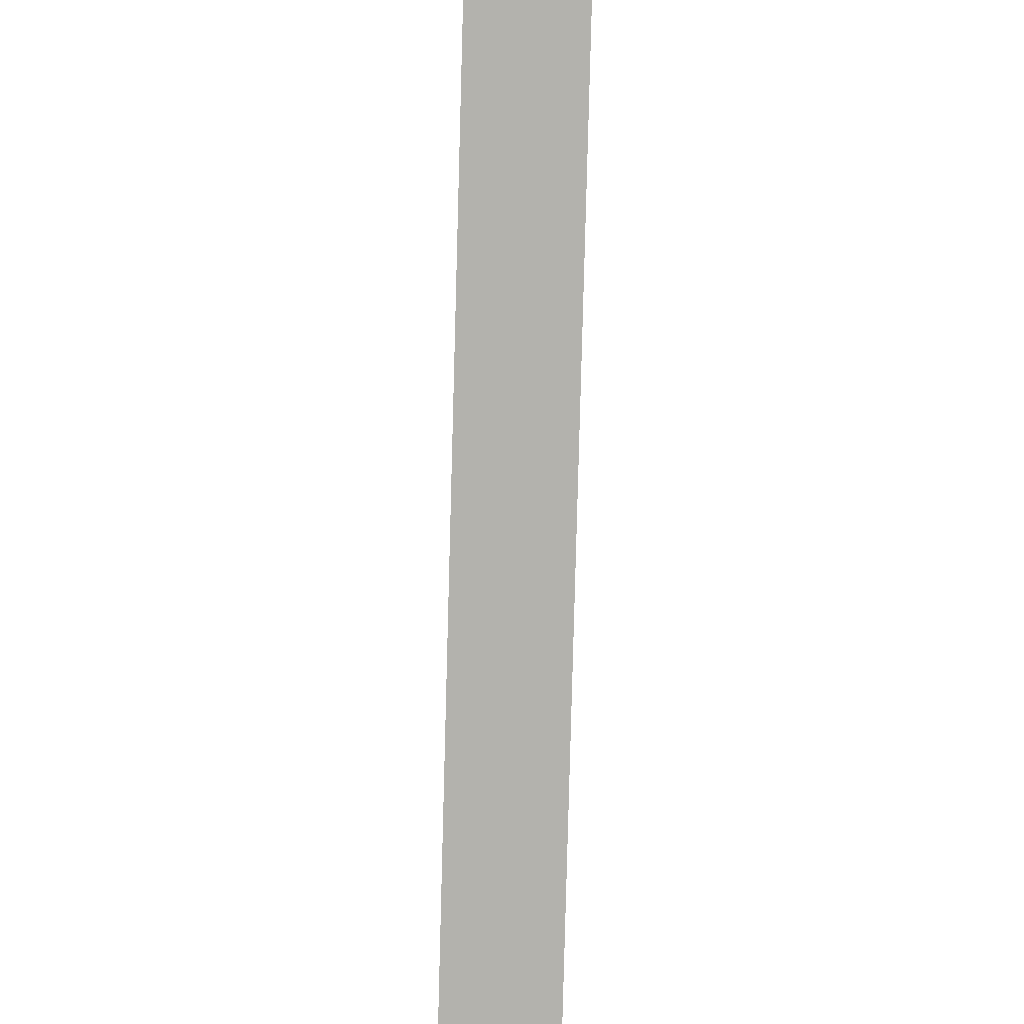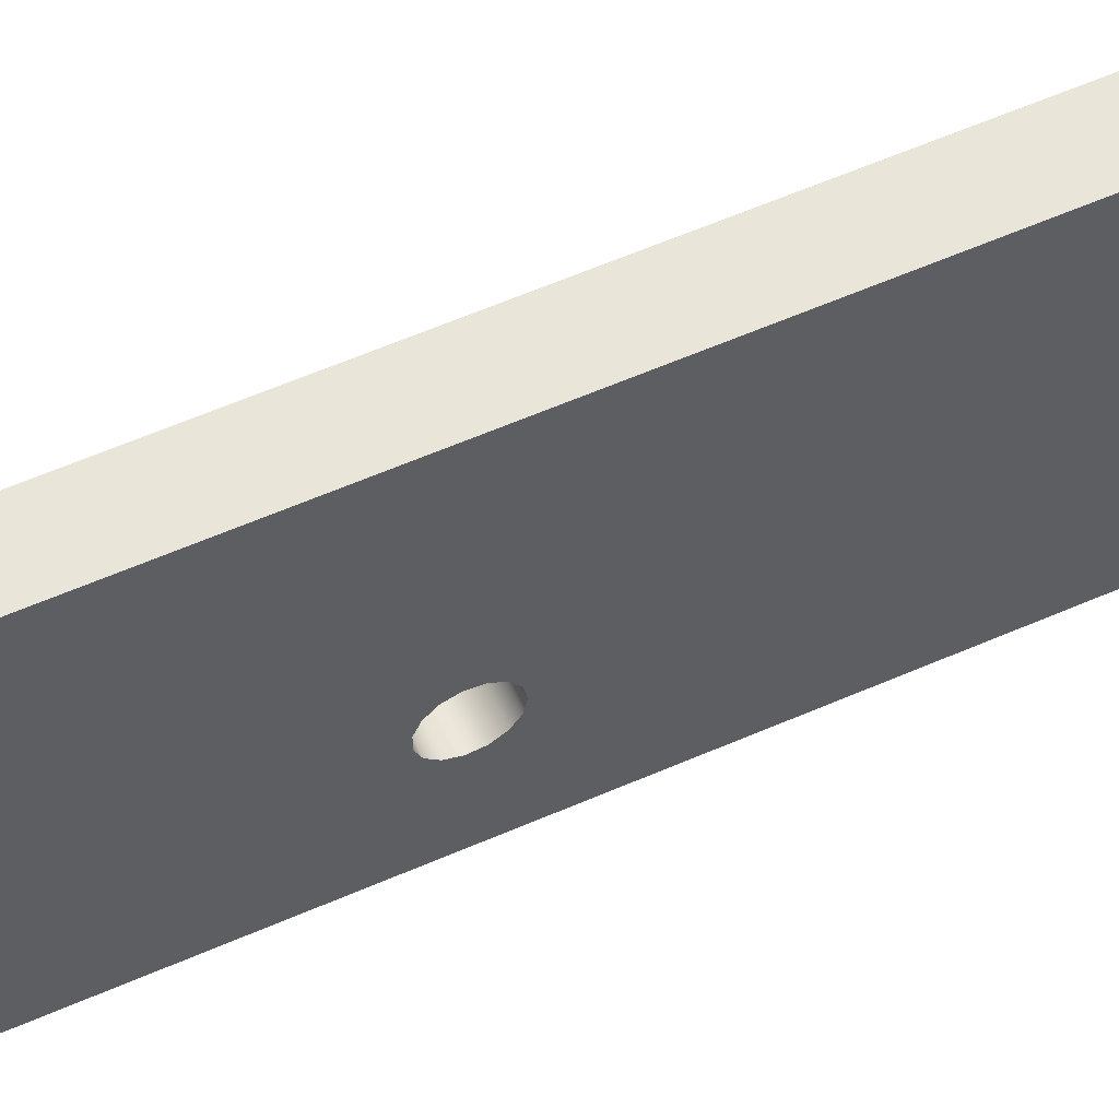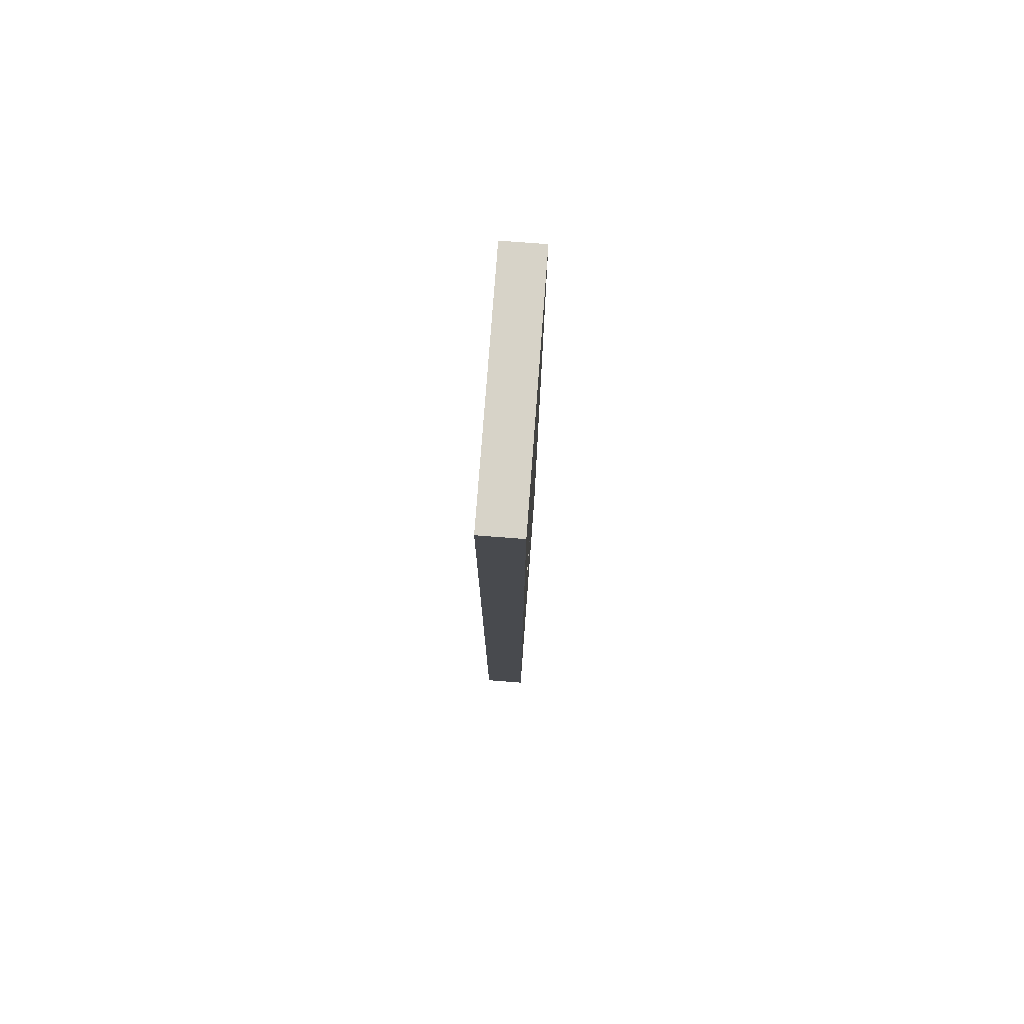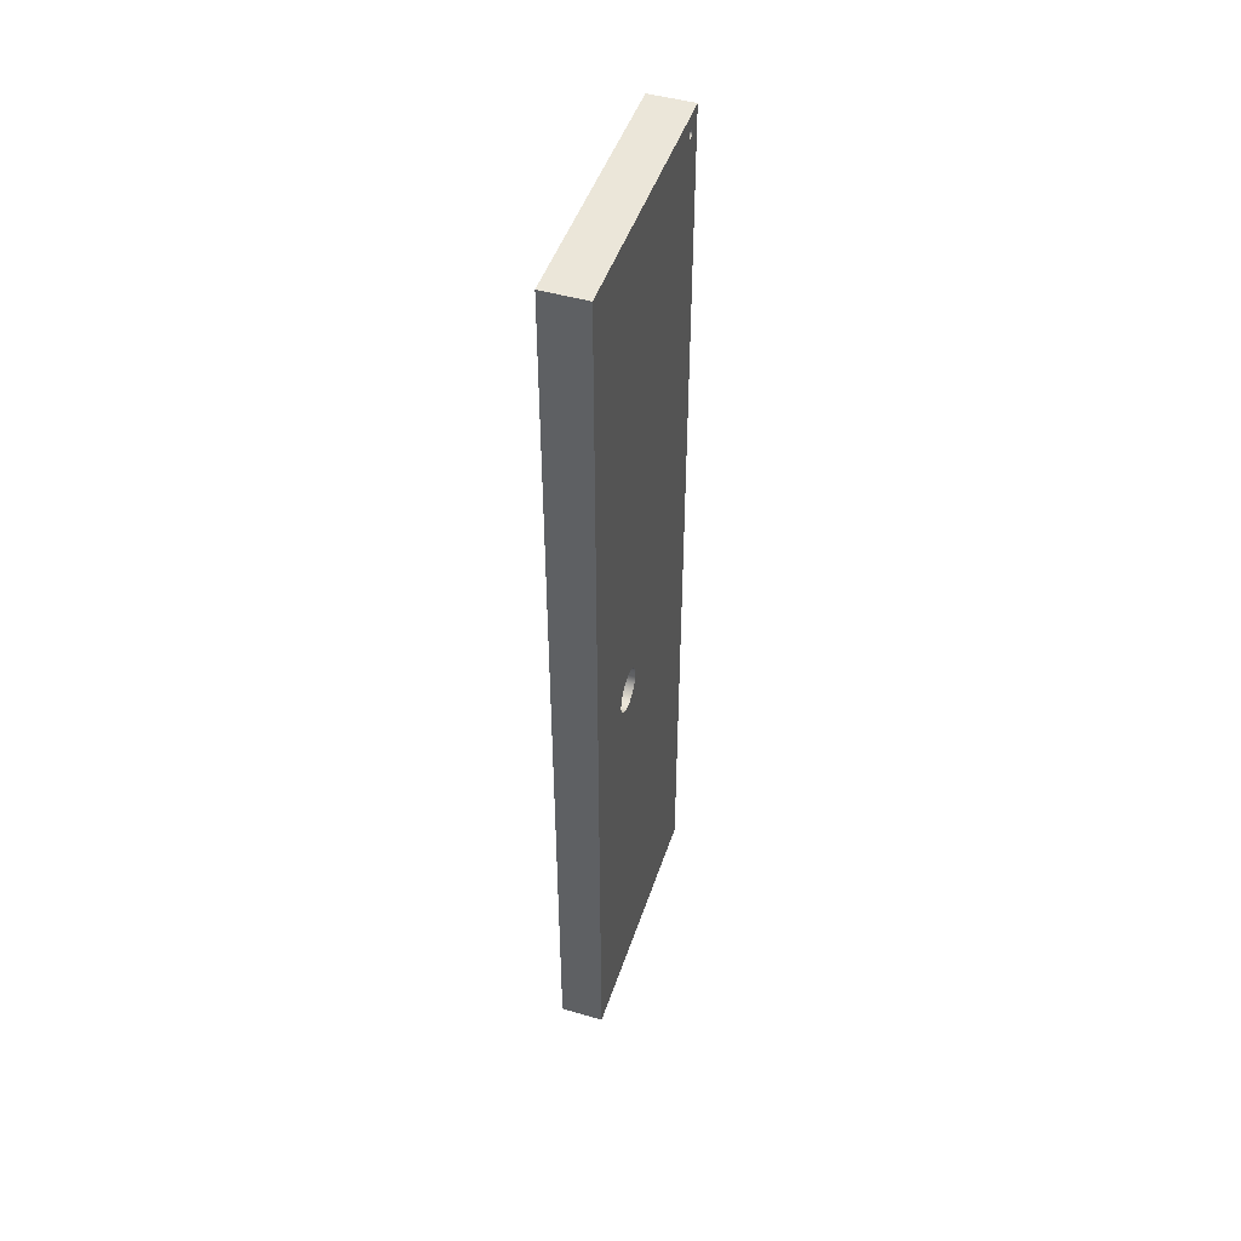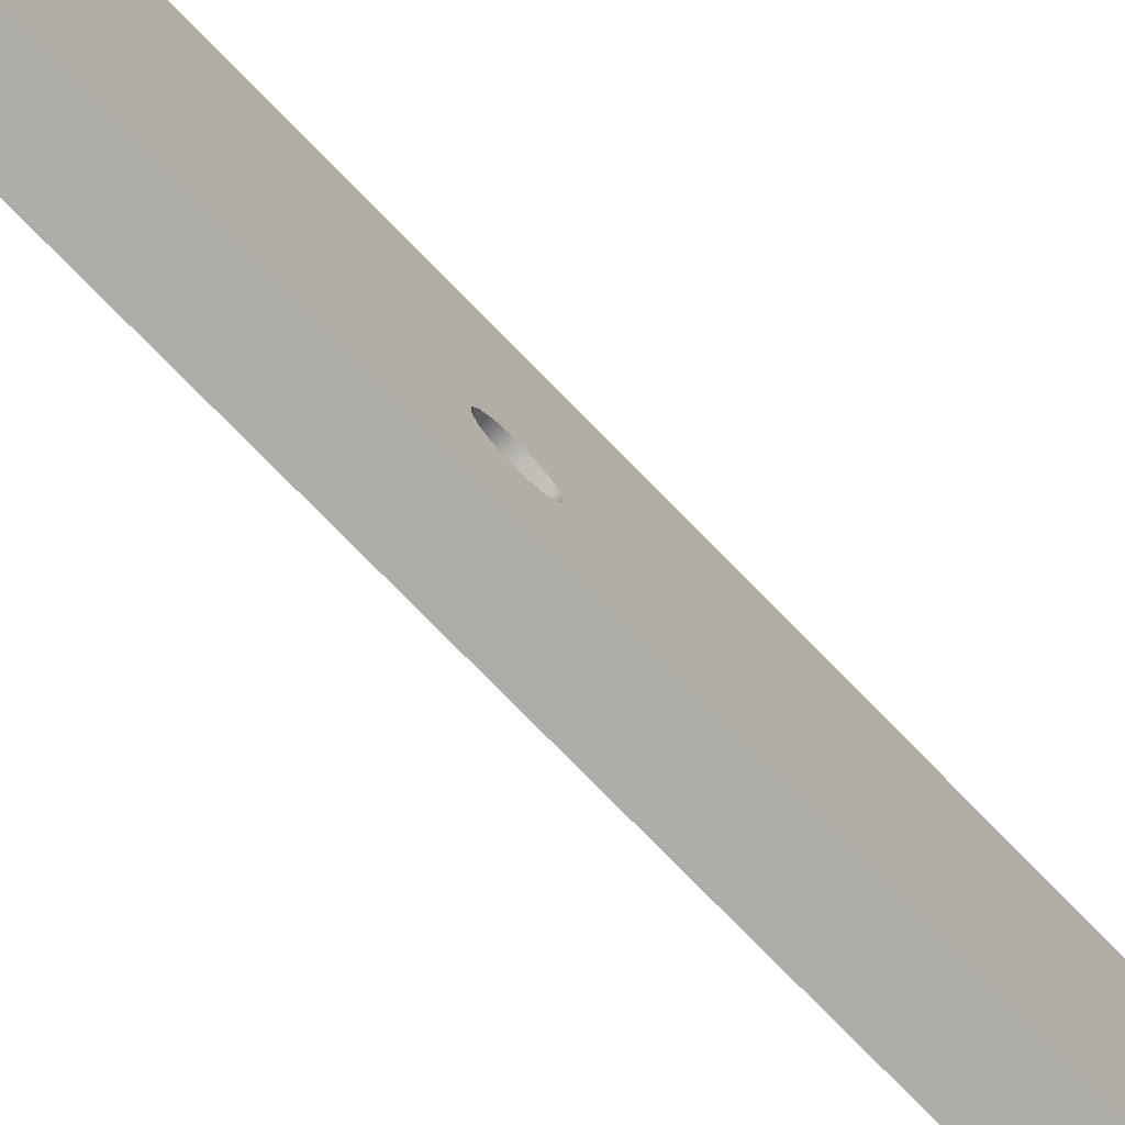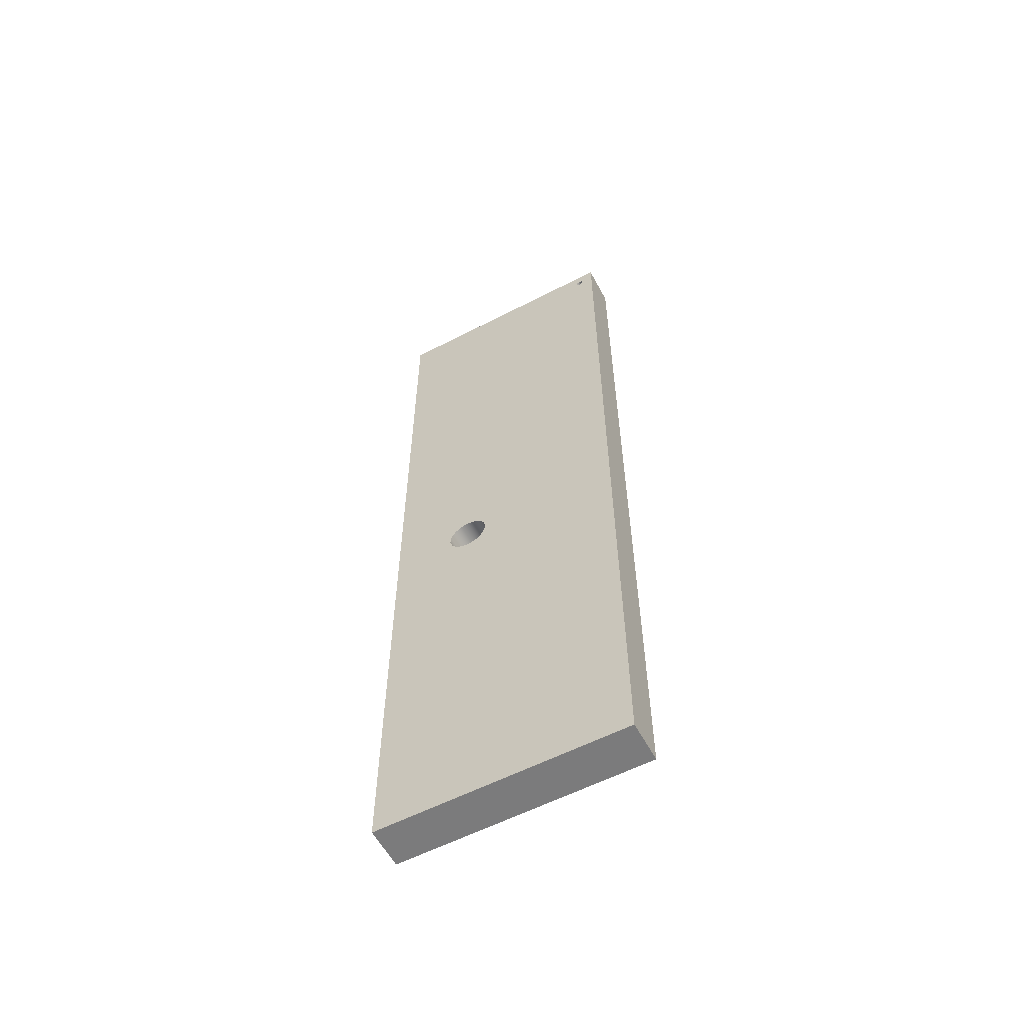
<metadata>
{"format":"obj","ext":"obj","renderer":"f3d","projection":"perspective","resolution":1024,"background":"white","views":[{"elev":-79.4,"azim":-1.5,"up":"+Y"},{"elev":58.0,"azim":-114.5,"up":"+Y"},{"elev":77.2,"azim":4.3,"up":"+Z"},{"elev":47.5,"azim":18.1,"up":"+Z"},{"elev":-76.9,"azim":-135.6,"up":"+Y"},{"elev":-58.4,"azim":118.1,"up":"+Z"}]}
</metadata>
<code>
v 0 1 0.25
v 0 1.102 0.2284
v 0 1.186 0.1673
v 0 1.238 0.07725
v 0 1.249 -0.02613
v 0 1.217 -0.125
v 0 1.147 -0.2023
v 0 1.052 -0.2445
v 0 0.948 -0.2445
v 0 0.8531 -0.2023
v 0 0.7835 -0.125
v 0 0.7514 -0.02613
v 0 0.7622 0.07725
v 0 0.8142 0.1673
v 0 0.8983 0.2284
v 0.5 1 0.25
v 0.5 0.8983 0.2284
v 0.5 0.8142 0.1673
v 0.5 0.7622 0.07725
v 0.5 0.7514 -0.02613
v 0.5 0.7835 -0.125
v 0.5 0.8531 -0.2023
v 0.5 0.948 -0.2445
v 0.5 1.052 -0.2445
v 0.5 1.147 -0.2023
v 0.5 1.217 -0.125
v 0.5 1.249 -0.02613
v 0.5 1.238 0.07725
v 0.5 1.186 0.1673
v 0.5 1.102 0.2284
v 0 1 0.25
v 0.5 1 0.25
v 0 2.8 5.85
v 0 2.839 5.831
v 0 2.849 5.789
v 0 2.822 5.755
v 0 2.778 5.755
v 0 2.751 5.789
v 0 2.761 5.831
v 0.5 2.8 5.85
v 0.5 2.761 5.831
v 0.5 2.751 5.789
v 0.5 2.778 5.755
v 0.5 2.822 5.755
v 0.5 2.849 5.789
v 0.5 2.839 5.831
v 0 2.8 5.85
v 0.5 2.8 5.85
v 0 3 6
v 0 0 6
v 0.5 0 6
v 0.5 3 6
v 0 3 -5
v 0 3 6
v 0.5 3 6
v 0.5 3 -5
v 0 0 -5
v 0 3 -5
v 0.5 3 -5
v 0.5 0 -5
v 0 0 6
v 0 0 -5
v 0.5 0 -5
v 0.5 0 6
v 0.5 1 0.25
v 0.5 1.102 0.2284
v 0.5 1.186 0.1673
v 0.5 1.238 0.07725
v 0.5 1.249 -0.02613
v 0.5 1.217 -0.125
v 0.5 1.147 -0.2023
v 0.5 1.052 -0.2445
v 0.5 0.948 -0.2445
v 0.5 0.8531 -0.2023
v 0.5 0.7835 -0.125
v 0.5 0.7514 -0.02613
v 0.5 0.7622 0.07725
v 0.5 0.8142 0.1673
v 0.5 0.8983 0.2284
v 0.5 2.8 5.85
v 0.5 2.839 5.831
v 0.5 2.849 5.789
v 0.5 2.822 5.755
v 0.5 2.778 5.755
v 0.5 2.751 5.789
v 0.5 2.761 5.831
v 0.5 0 6
v 0.5 0 -5
v 0.5 3 -5
v 0.5 3 6
v 0 1 0.25
v 0 0.8983 0.2284
v 0 0.8142 0.1673
v 0 0.7622 0.07725
v 0 0.7514 -0.02613
v 0 0.7835 -0.125
v 0 0.8531 -0.2023
v 0 0.948 -0.2445
v 0 1.052 -0.2445
v 0 1.147 -0.2023
v 0 1.217 -0.125
v 0 1.249 -0.02613
v 0 1.238 0.07725
v 0 1.186 0.1673
v 0 1.102 0.2284
v 0 2.8 5.85
v 0 2.761 5.831
v 0 2.751 5.789
v 0 2.778 5.755
v 0 2.822 5.755
v 0 2.849 5.789
v 0 2.839 5.831
v 0 0 -5
v 0 0 6
v 0 3 6
v 0 3 -5
g 6f990712-e30a-11ea-8890-54bf646e7e1f
f 2 30 1
f 1 30 32
f 31 16 15
f 15 16 17
f 15 17 14
f 14 17 18
f 14 18 13
f 13 18 19
f 13 19 12
f 12 19 20
f 12 20 11
f 11 20 21
f 11 21 10
f 10 21 22
f 10 22 9
f 9 22 23
f 9 23 8
f 8 23 24
f 8 24 7
f 7 24 25
f 7 25 6
f 6 25 26
f 6 26 5
f 5 26 27
f 5 27 4
f 4 27 28
f 4 28 3
f 3 28 29
f 3 29 2
f 2 29 30
g 6f6c2c1a-e30a-11ea-afc8-54bf646e7e1f
f 34 46 33
f 33 46 48
f 47 40 39
f 39 40 41
f 39 41 38
f 38 41 42
f 38 42 37
f 37 42 43
f 37 43 36
f 36 43 44
f 36 44 35
f 35 44 45
f 35 45 34
f 34 45 46
g 6f46a3e6-e30a-11ea-b212-54bf646e7e1f
f 49 50 52
f 52 50 51
g 6f46f206-e30a-11ea-b0aa-54bf646e7e1f
f 53 54 56
f 56 54 55
g 6f476734-e30a-11ea-9d3a-54bf646e7e1f
f 57 58 60
f 60 58 59
g 6f47b558-e30a-11ea-9a7e-54bf646e7e1f
f 61 62 64
f 64 62 63
g 6f482a80-e30a-11ea-82d3-54bf646e7e1f
f 79 65 87
f 87 65 66
f 87 66 85
f 85 66 67
f 85 67 68
f 68 69 85
f 85 69 84
f 84 69 89
f 84 89 83
f 83 89 82
f 82 89 90
f 82 90 81
f 81 90 80
f 80 90 86
f 86 90 87
f 86 87 85
f 69 70 89
f 89 70 71
f 89 71 88
f 88 71 72
f 88 72 73
f 73 74 88
f 88 74 75
f 88 75 76
f 88 76 87
f 87 76 77
f 87 77 78
f 78 79 87
g 6f48789a-e30a-11ea-b587-54bf646e7e1f
f 105 91 114
f 114 91 92
f 114 92 93
f 93 94 114
f 114 94 95
f 114 95 113
f 113 95 96
f 113 96 97
f 97 98 113
f 113 98 99
f 113 99 100
f 113 100 116
f 116 100 101
f 116 101 102
f 103 108 102
f 102 108 109
f 102 109 116
f 116 109 110
f 116 110 111
f 103 104 108
f 108 104 105
f 108 105 114
f 112 106 115
f 115 106 107
f 115 107 114
f 114 107 108
f 116 111 115
f 115 111 112

</code>
